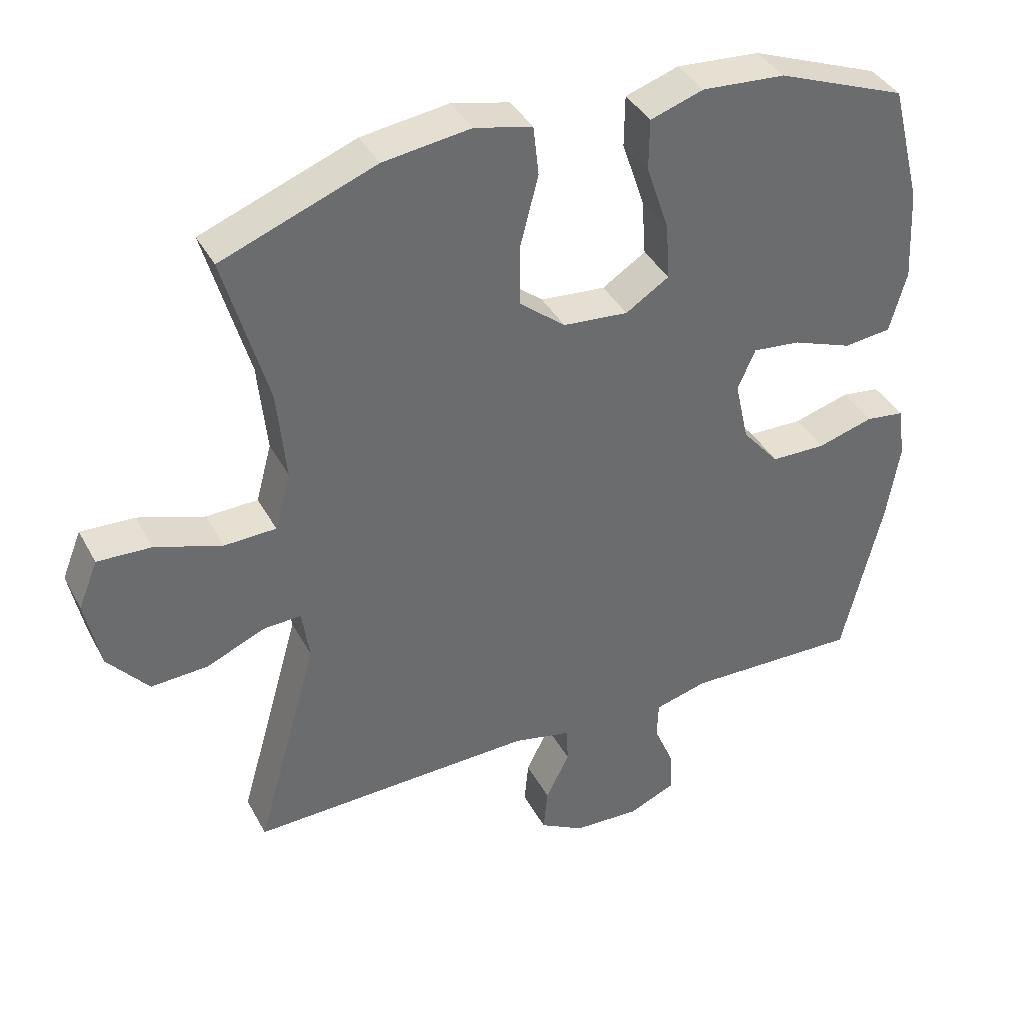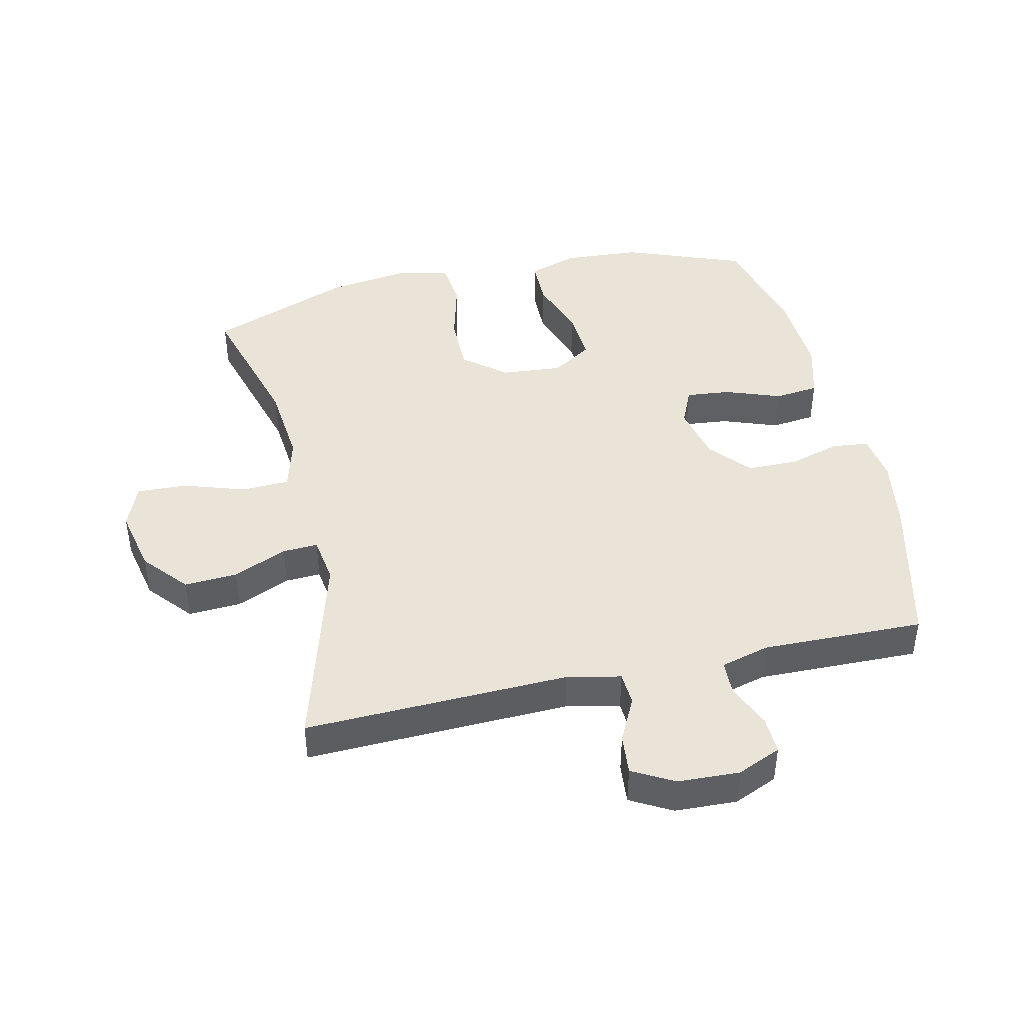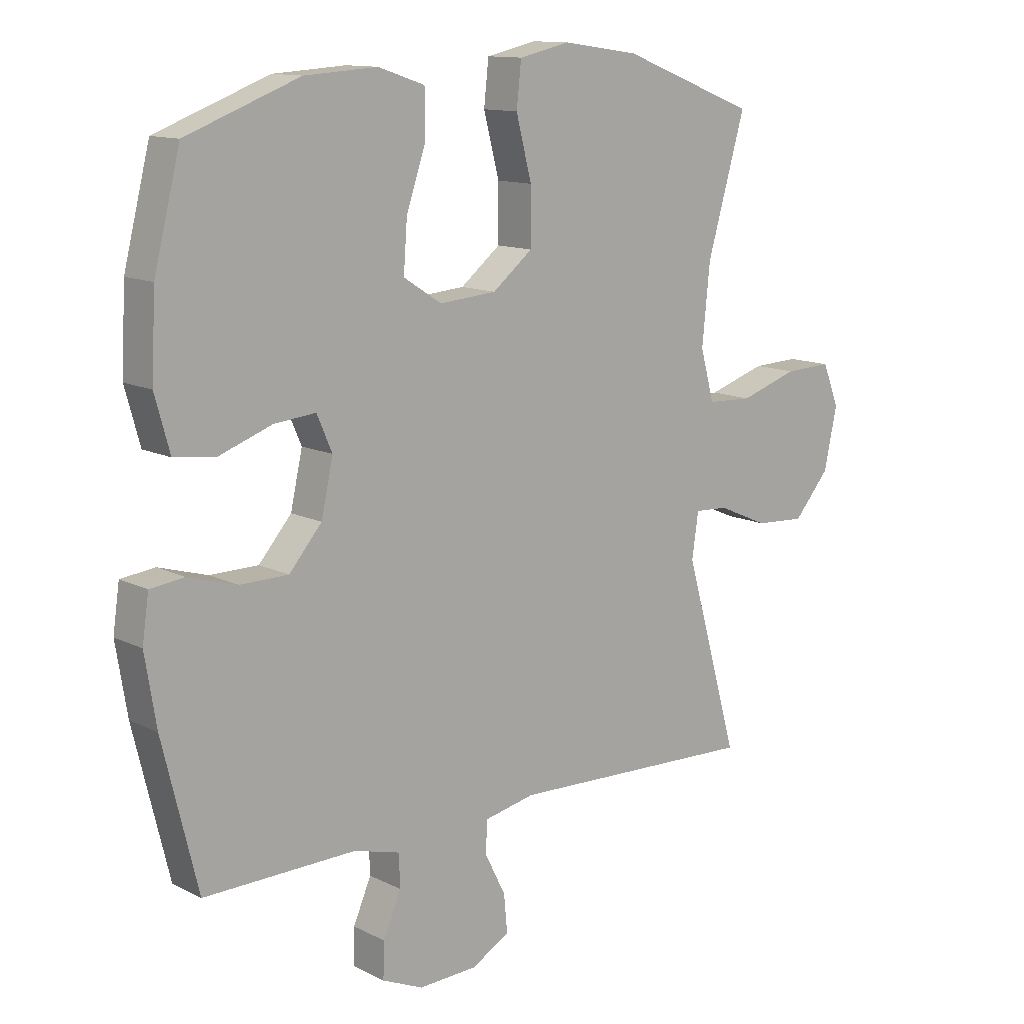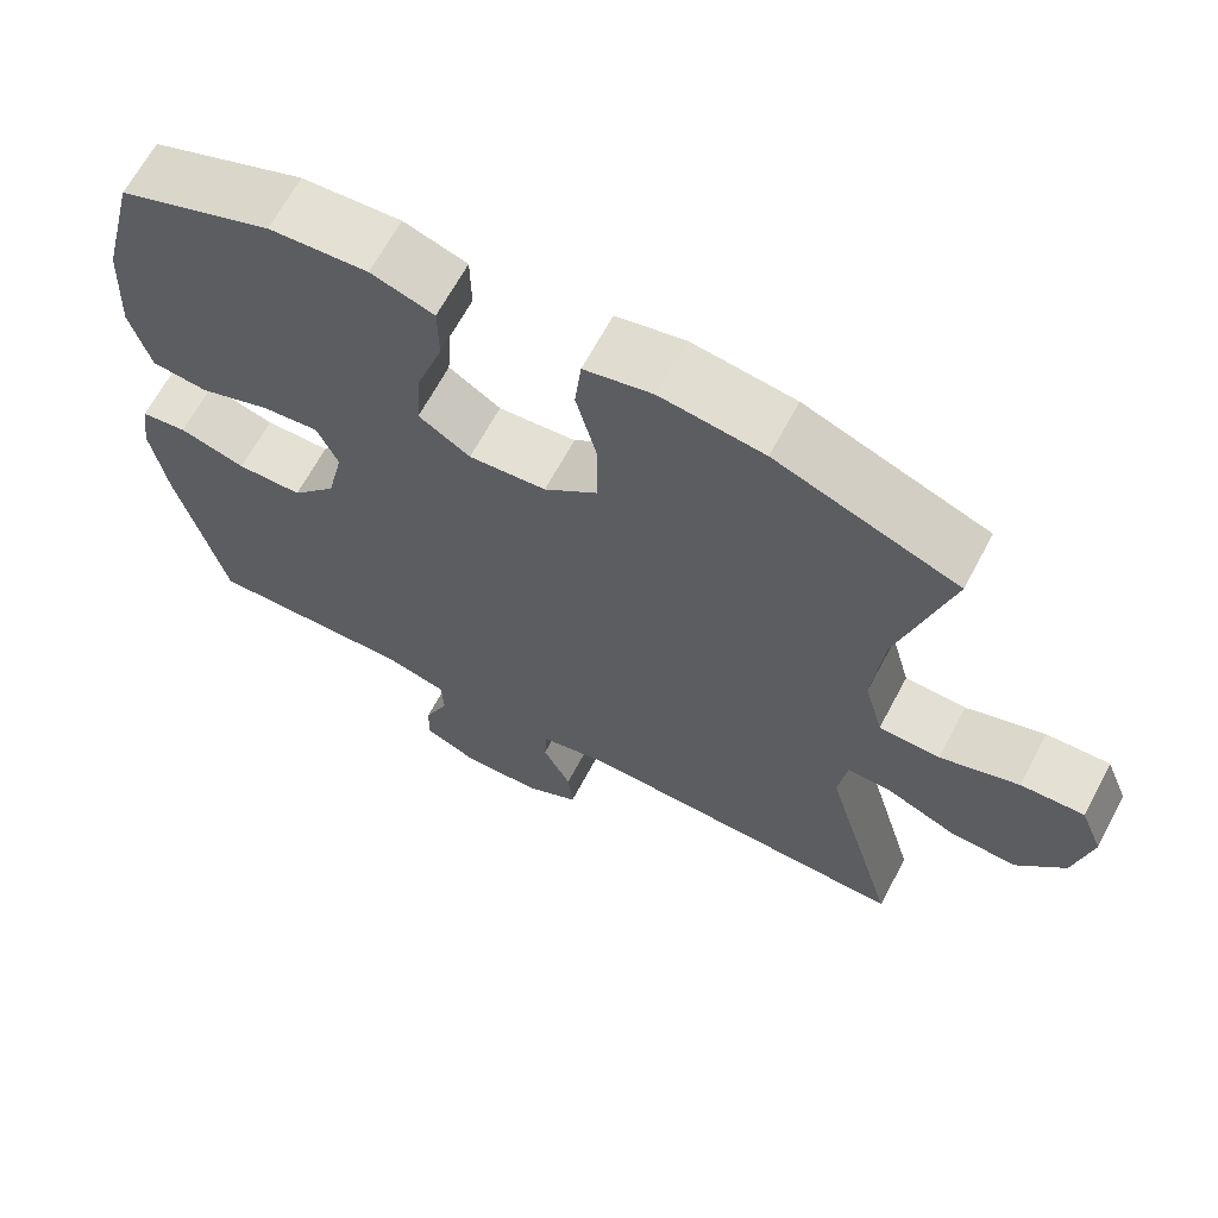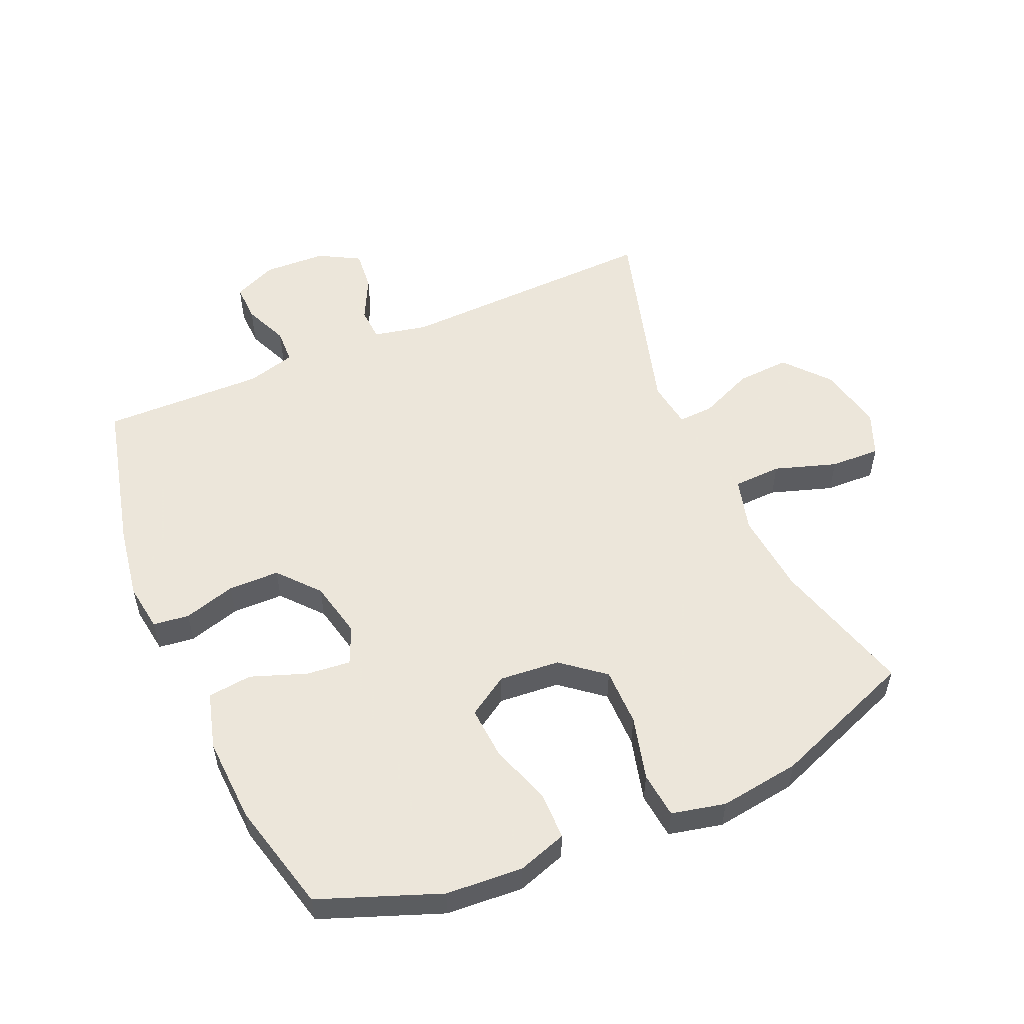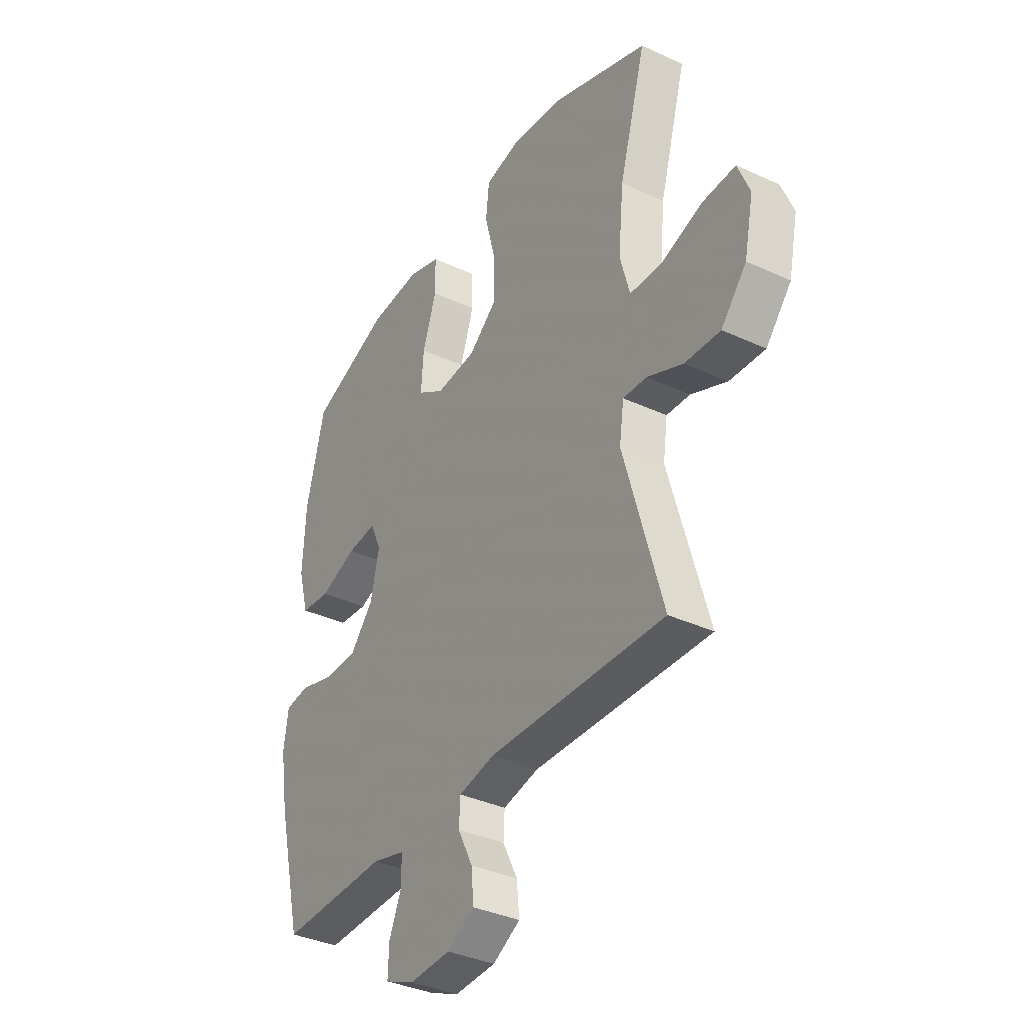
<metadata>
{"format":"obj","ext":"obj","renderer":"f3d","projection":"perspective","resolution":1024,"background":"white","views":[{"elev":38.4,"azim":154.3,"up":"+Z"},{"elev":43.5,"azim":167.3,"up":"+Y"},{"elev":12.4,"azim":-40.7,"up":"+Z"},{"elev":65.8,"azim":28.0,"up":"+Z"},{"elev":54.2,"azim":-23.5,"up":"+Y"},{"elev":-36.3,"azim":58.9,"up":"+Z"}]}
</metadata>
<code>
v -0.5 0.07 0.5
v -0.31 0.07 0.572
v -0.188 0.07 0.58
v -0.11 0.07 0.554
v -0.109 0.07 0.479
v -0.142 0.07 0.382
v -0.148 0.07 0.299
v -0.084 0.07 0.258
v 0.012 0.07 0.266
v 0.079 0.07 0.32
v 0.079 0.07 0.412
v 0.053 0.07 0.513
v 0.061 0.07 0.586
v 0.146 0.07 0.605
v 0.274 0.07 0.587
v 0.5 0.07 0.5
v 0.436 0.07 0.277
v 0.423 0.07 0.146
v 0.446 0.07 0.061
v 0.522 0.07 0.058
v 0.62 0.07 0.09
v 0.699 0.07 0.093
v 0.727 0.07 0.023
v 0.705 0.07 -0.08
v 0.645 0.07 -0.15
v 0.561 0.07 -0.145
v 0.476 0.07 -0.108
v 0.42 0.07 -0.105
v 0.409 0.07 -0.18
v 0.5 0.07 -0.5
v 0.082 0.07 -0.486
v -0.003 0.07 -0.504
v -0.006 0.07 -0.557
v 0.029 0.07 -0.627
v 0.035 0.07 -0.691
v -0.03 0.07 -0.727
v -0.128 0.07 -0.731
v -0.197 0.07 -0.701
v -0.195 0.07 -0.641
v -0.165 0.07 -0.571
v -0.167 0.07 -0.516
v -0.244 0.07 -0.495
v -0.5 0.07 -0.5
v -0.559 0.07 -0.258
v -0.578 0.07 -0.142
v -0.567 0.07 -0.066
v -0.51 0.07 -0.059
v -0.428 0.07 -0.083
v -0.347 0.07 -0.082
v -0.292 0.07 -0.018
v -0.272 0.07 0.072
v -0.298 0.07 0.131
v -0.368 0.07 0.124
v -0.456 0.07 0.092
v -0.526 0.07 0.1
v -0.551 0.07 0.19
v -0.544 0.07 0.325
v -0.5 0 0.5
v -0.31 0 0.572
v -0.188 0 0.58
v -0.11 0 0.554
v -0.109 0 0.479
v -0.142 0 0.382
v -0.148 0 0.299
v -0.084 0 0.258
v 0.012 0 0.266
v 0.079 0 0.32
v 0.079 0 0.412
v 0.053 0 0.513
v 0.061 0 0.586
v 0.146 0 0.605
v 0.274 0 0.587
v 0.5 0 0.5
v 0.436 0 0.277
v 0.423 0 0.146
v 0.446 0 0.061
v 0.522 0 0.058
v 0.62 0 0.09
v 0.699 0 0.093
v 0.727 0 0.023
v 0.705 0 -0.08
v 0.645 0 -0.15
v 0.561 0 -0.145
v 0.476 0 -0.108
v 0.42 0 -0.105
v 0.409 0 -0.18
v 0.5 0 -0.5
v 0.082 0 -0.486
v -0.003 0 -0.504
v -0.006 0 -0.557
v 0.029 0 -0.627
v 0.035 0 -0.691
v -0.03 0 -0.727
v -0.128 0 -0.731
v -0.197 0 -0.701
v -0.195 0 -0.641
v -0.165 0 -0.571
v -0.167 0 -0.516
v -0.244 0 -0.495
v -0.5 0 -0.5
v -0.559 0 -0.258
v -0.578 0 -0.142
v -0.567 0 -0.066
v -0.51 0 -0.059
v -0.428 0 -0.083
v -0.347 0 -0.082
v -0.292 0 -0.018
v -0.272 0 0.072
v -0.298 0 0.131
v -0.368 0 0.124
v -0.456 0 0.092
v -0.526 0 0.1
v -0.551 0 0.19
v -0.544 0 0.325
f 53 54 55 56
f 52 53 56 57
f 45 46 47 48
f 45 48 49
f 42 43 44 45
f 41 42 45 49
f 37 38 39 40
f 37 40 41
f 36 37 41
f 33 34 35 36
f 32 33 36 41
f 31 32 41 49
f 29 30 31 49
f 24 25 26 27
f 24 27 28
f 23 24 28
f 20 21 22 23
f 19 20 23 28
f 18 19 28
f 14 15 16 17
f 14 17 18
f 11 12 13 14
f 10 11 14 18
f 9 10 18 28
f 3 4 5 6
f 3 6 7
f 2 3 7
f 52 57 1 2
f 51 52 2 7
f 50 51 7 8
f 28 29 49 50
f 8 9 28 50
f 113 112 111 110
f 114 113 110 109
f 105 104 103 102
f 106 105 102
f 102 101 100 99
f 106 102 99 98
f 97 96 95 94
f 98 97 94
f 98 94 93
f 93 92 91 90
f 98 93 90 89
f 106 98 89 88
f 106 88 87 86
f 84 83 82 81
f 85 84 81
f 85 81 80
f 80 79 78 77
f 85 80 77 76
f 85 76 75
f 74 73 72 71
f 75 74 71
f 71 70 69 68
f 75 71 68 67
f 85 75 67 66
f 63 62 61 60
f 64 63 60
f 64 60 59
f 59 58 114 109
f 64 59 109 108
f 65 64 108 107
f 107 106 86 85
f 107 85 66 65
f 1 58 59 2
f 2 59 60 3
f 3 60 61 4
f 4 61 62 5
f 5 62 63 6
f 6 63 64 7
f 7 64 65 8
f 8 65 66 9
f 9 66 67 10
f 10 67 68 11
f 11 68 69 12
f 12 69 70 13
f 13 70 71 14
f 14 71 72 15
f 15 72 73 16
f 16 73 74 17
f 17 74 75 18
f 18 75 76 19
f 19 76 77 20
f 20 77 78 21
f 21 78 79 22
f 22 79 80 23
f 23 80 81 24
f 24 81 82 25
f 25 82 83 26
f 26 83 84 27
f 27 84 85 28
f 28 85 86 29
f 29 86 87 30
f 30 87 88 31
f 31 88 89 32
f 32 89 90 33
f 33 90 91 34
f 34 91 92 35
f 35 92 93 36
f 36 93 94 37
f 37 94 95 38
f 38 95 96 39
f 39 96 97 40
f 40 97 98 41
f 41 98 99 42
f 42 99 100 43
f 43 100 101 44
f 44 101 102 45
f 45 102 103 46
f 46 103 104 47
f 47 104 105 48
f 48 105 106 49
f 49 106 107 50
f 50 107 108 51
f 51 108 109 52
f 52 109 110 53
f 53 110 111 54
f 54 111 112 55
f 55 112 113 56
f 56 113 114 57
f 57 114 58 1

</code>
